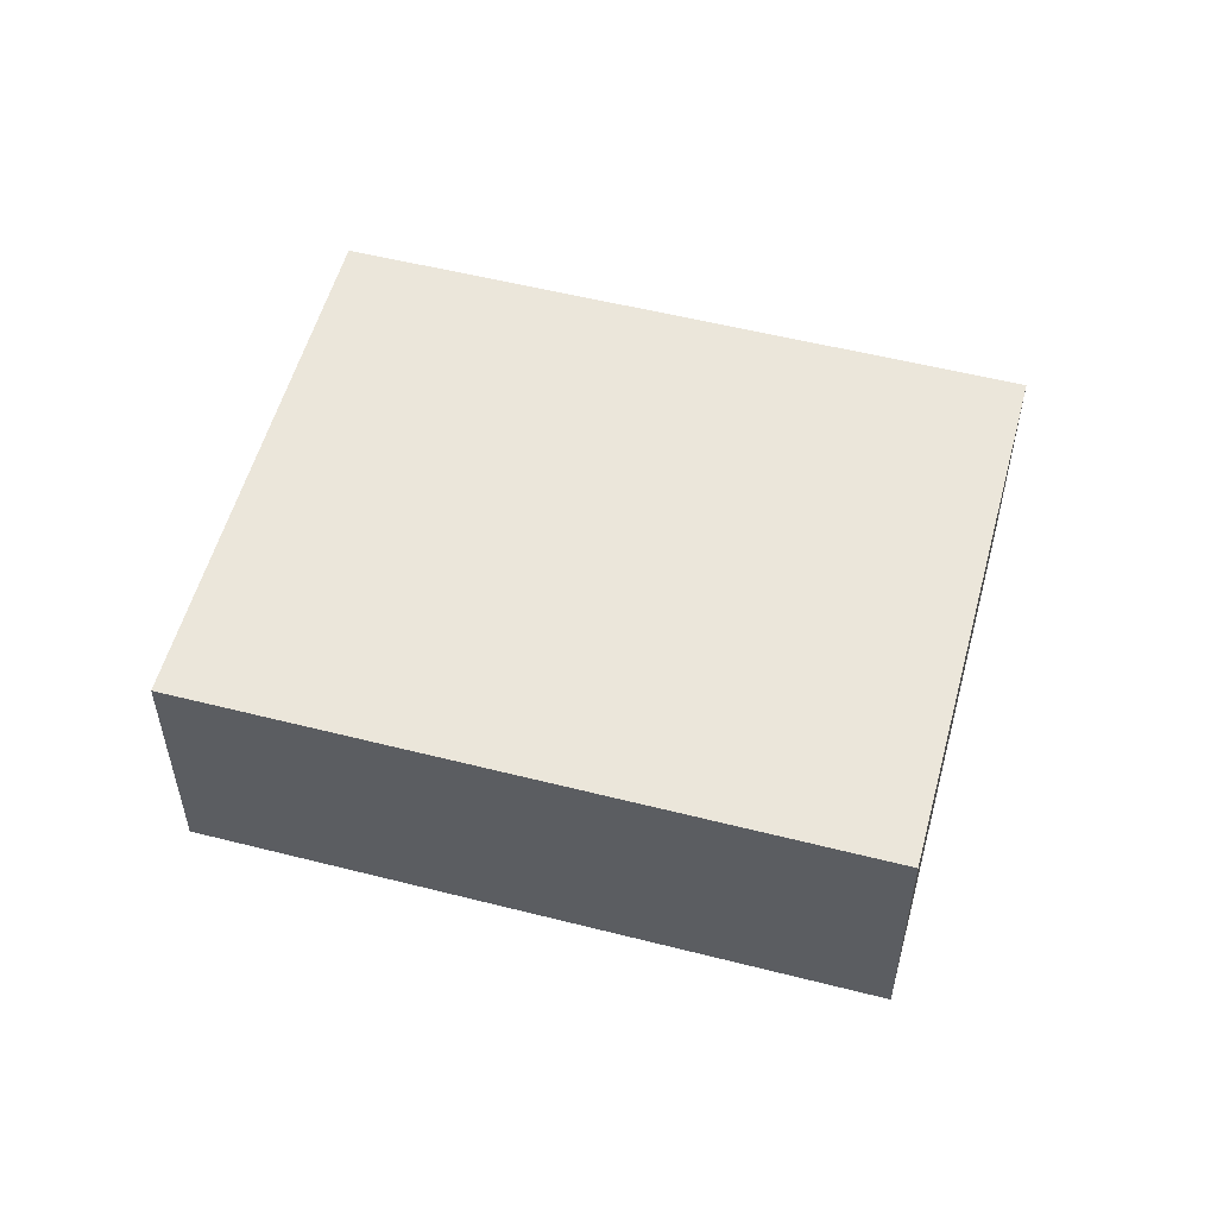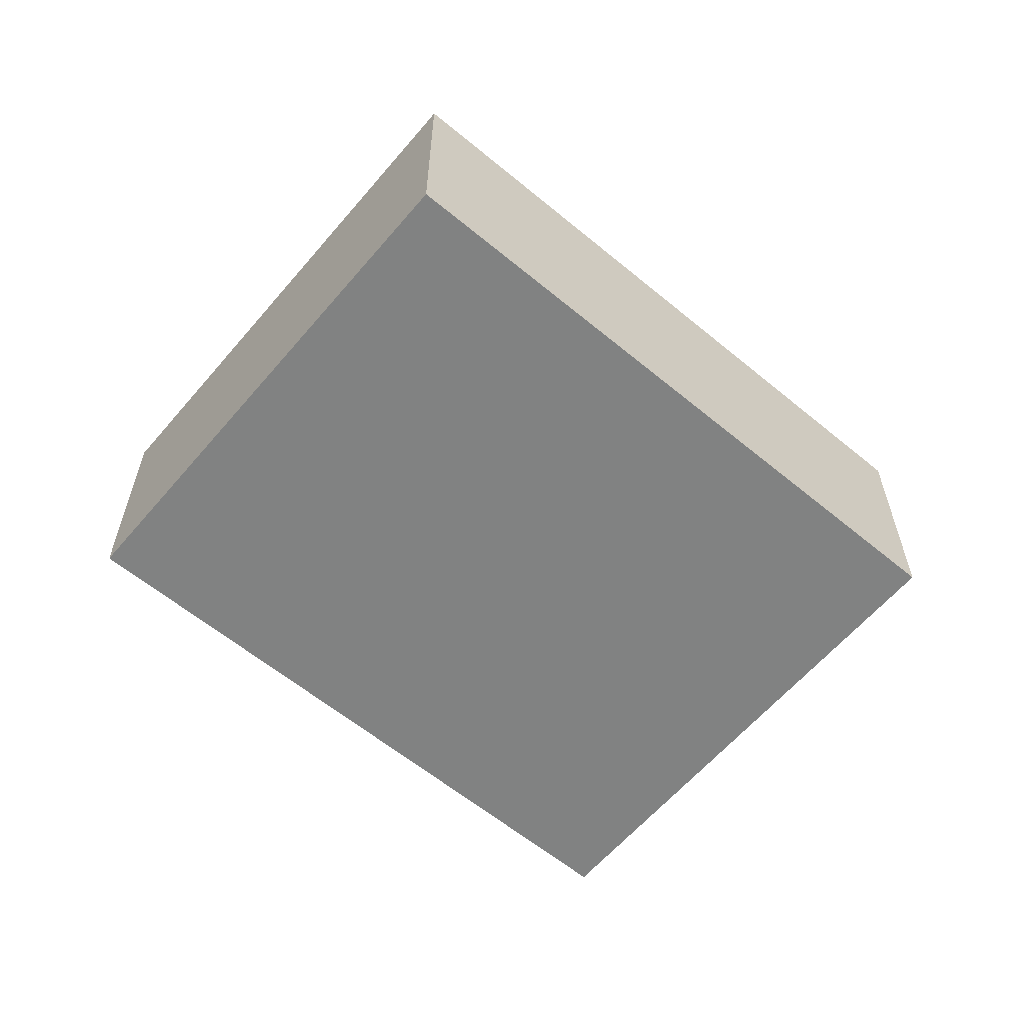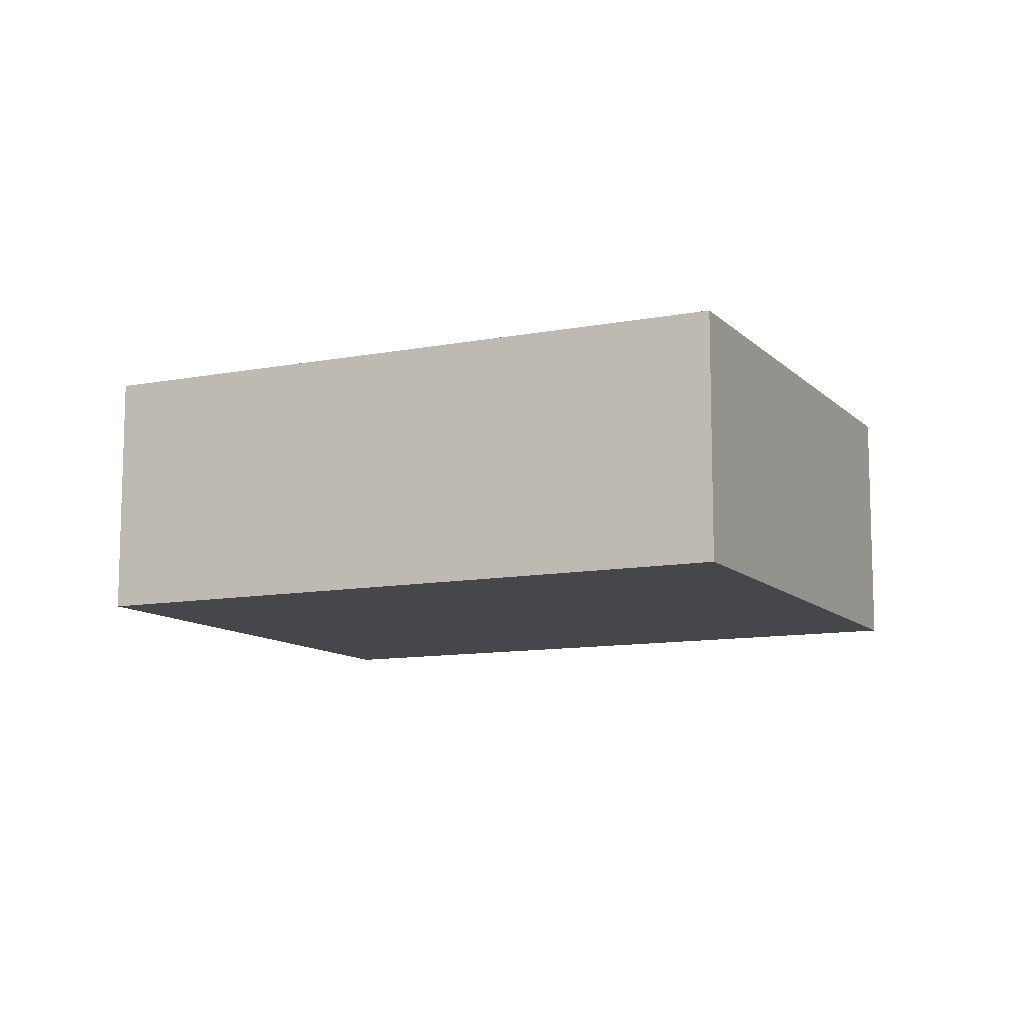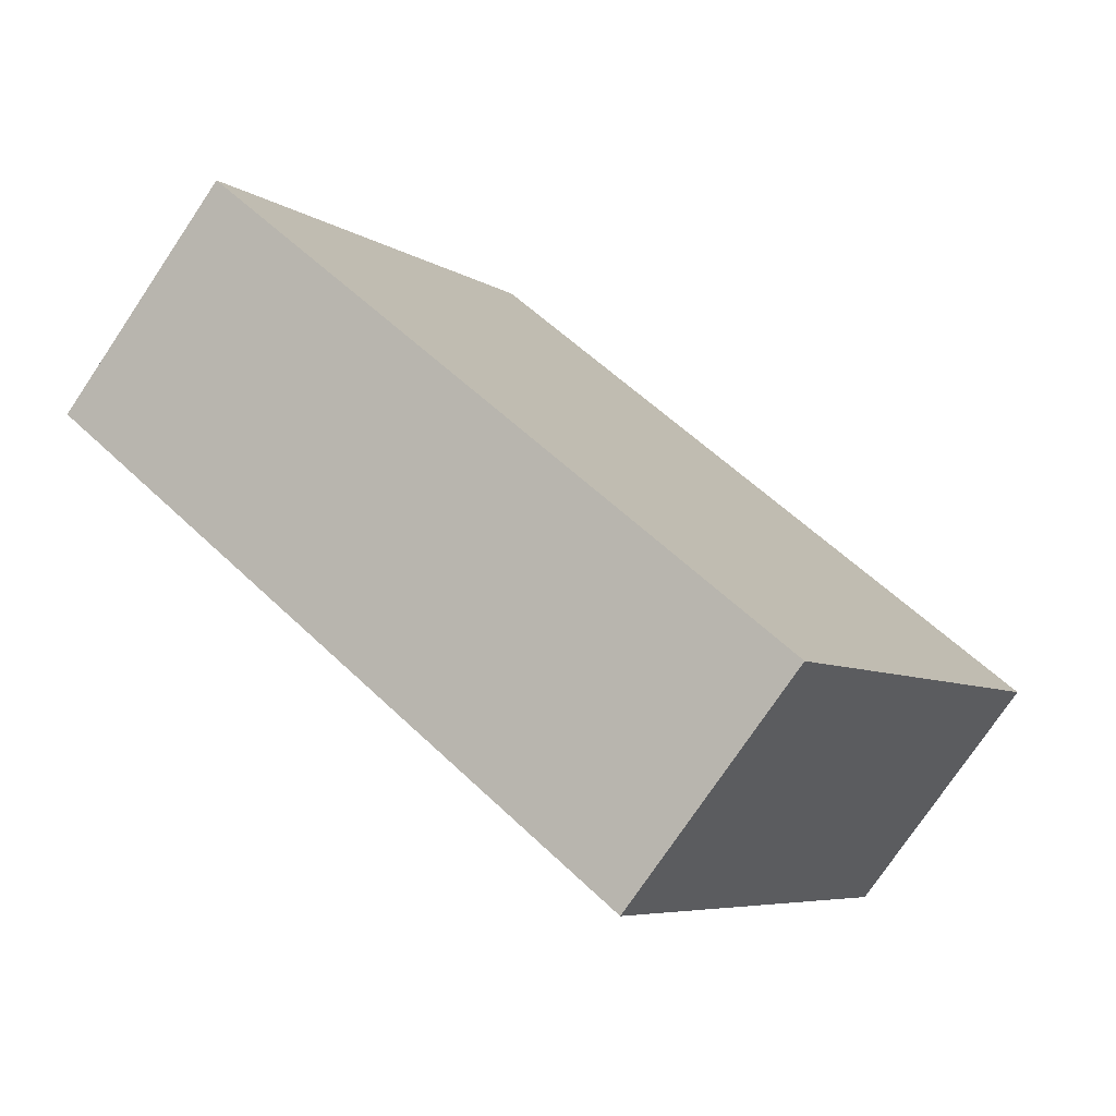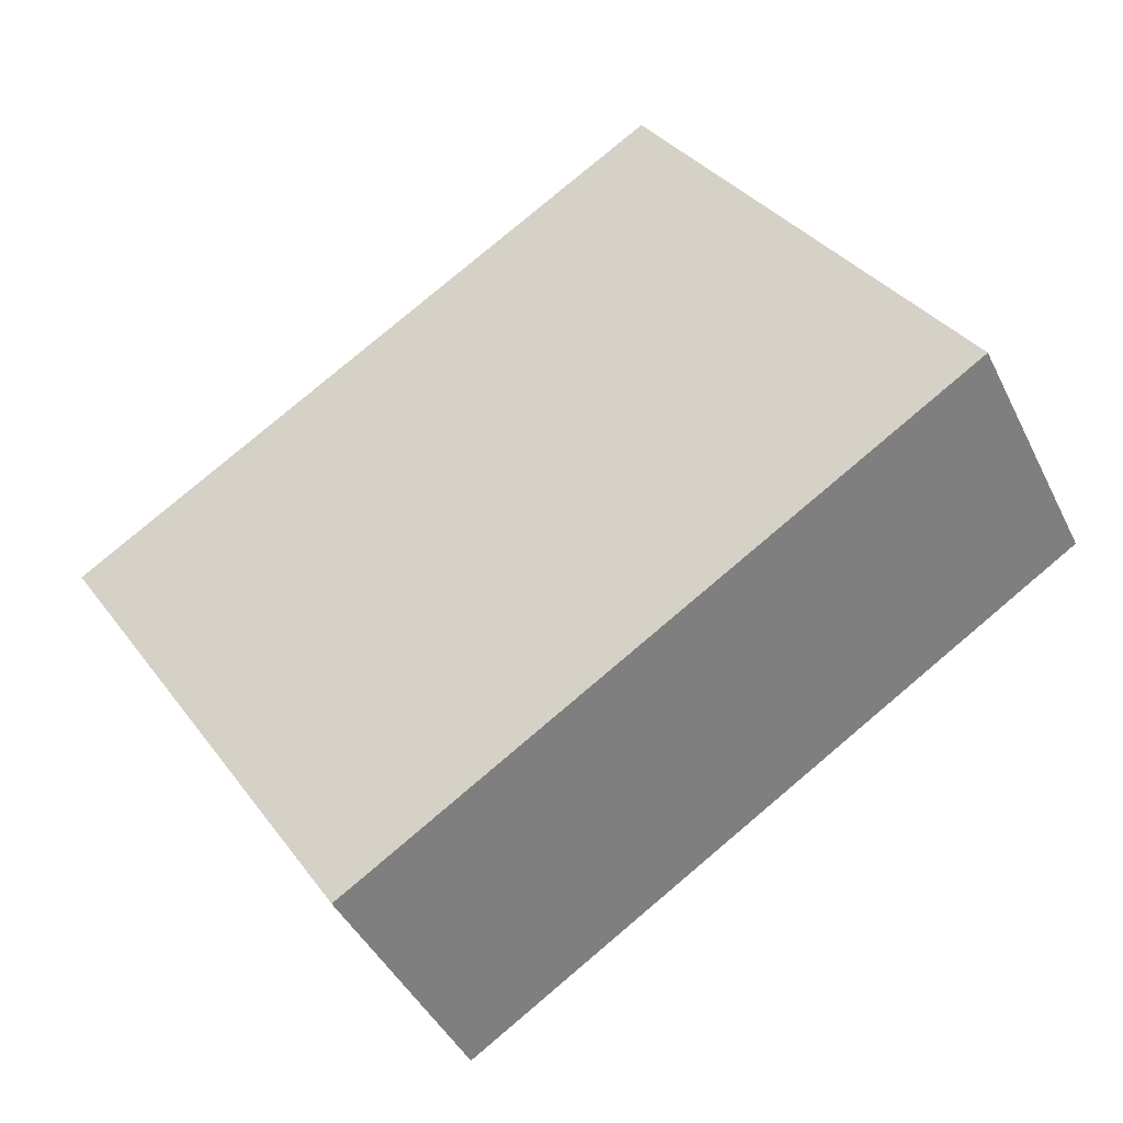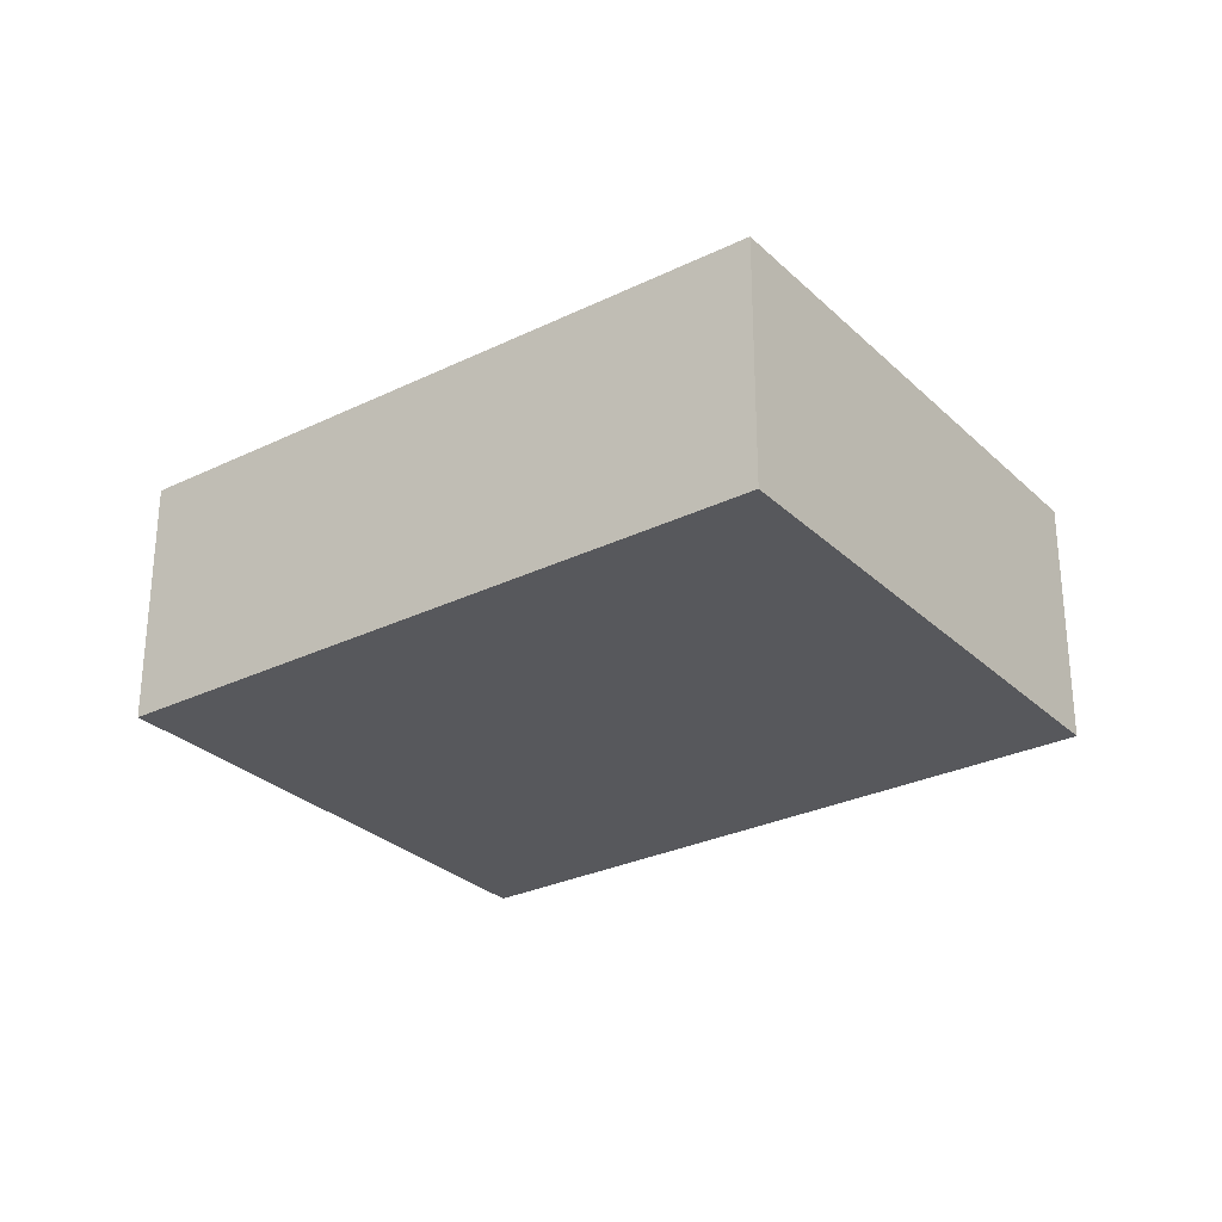
<metadata>
{"format":"obj","ext":"obj","renderer":"f3d","projection":"perspective","resolution":1024,"background":"white","views":[{"elev":54.8,"azim":47.7,"up":"+Y"},{"elev":-60.6,"azim":172.5,"up":"+Y"},{"elev":-10.8,"azim":58.2,"up":"+Y"},{"elev":-76.0,"azim":-33.9,"up":"+Z"},{"elev":-43.2,"azim":-155.3,"up":"+Z"},{"elev":-28.8,"azim":68.7,"up":"+Y"}]}
</metadata>
<code>
v  5.568 2.519 -3.584
v  8.922 2.519 0.925
v  5.898 2.519 -3.795
v  3.017 2.519 4.708
v  2.887 2.519 4.505
v  0 2.519 1.542e-16
v  3.017 -2.883e-16 4.708
v  8.922 -5.664e-17 0.925
v  5.898 2.324e-16 -3.795
v  0 0 0
v  5.568 2.195e-16 -3.584
v  2.887 -2.759e-16 4.505
g defaultobject
f 1 2 3
f 2 1 4
f 4 1 5
f 5 1 6
f 7 2 4
f 2 7 8
f 8 3 2
f 3 8 9
f 9 1 3
f 1 9 6
f 6 9 10
f 10 9 11
f 5 7 4
f 7 5 6
f 7 6 12
f 12 6 10
f 7 9 8
f 9 7 11
f 11 7 12
f 11 12 10

</code>
